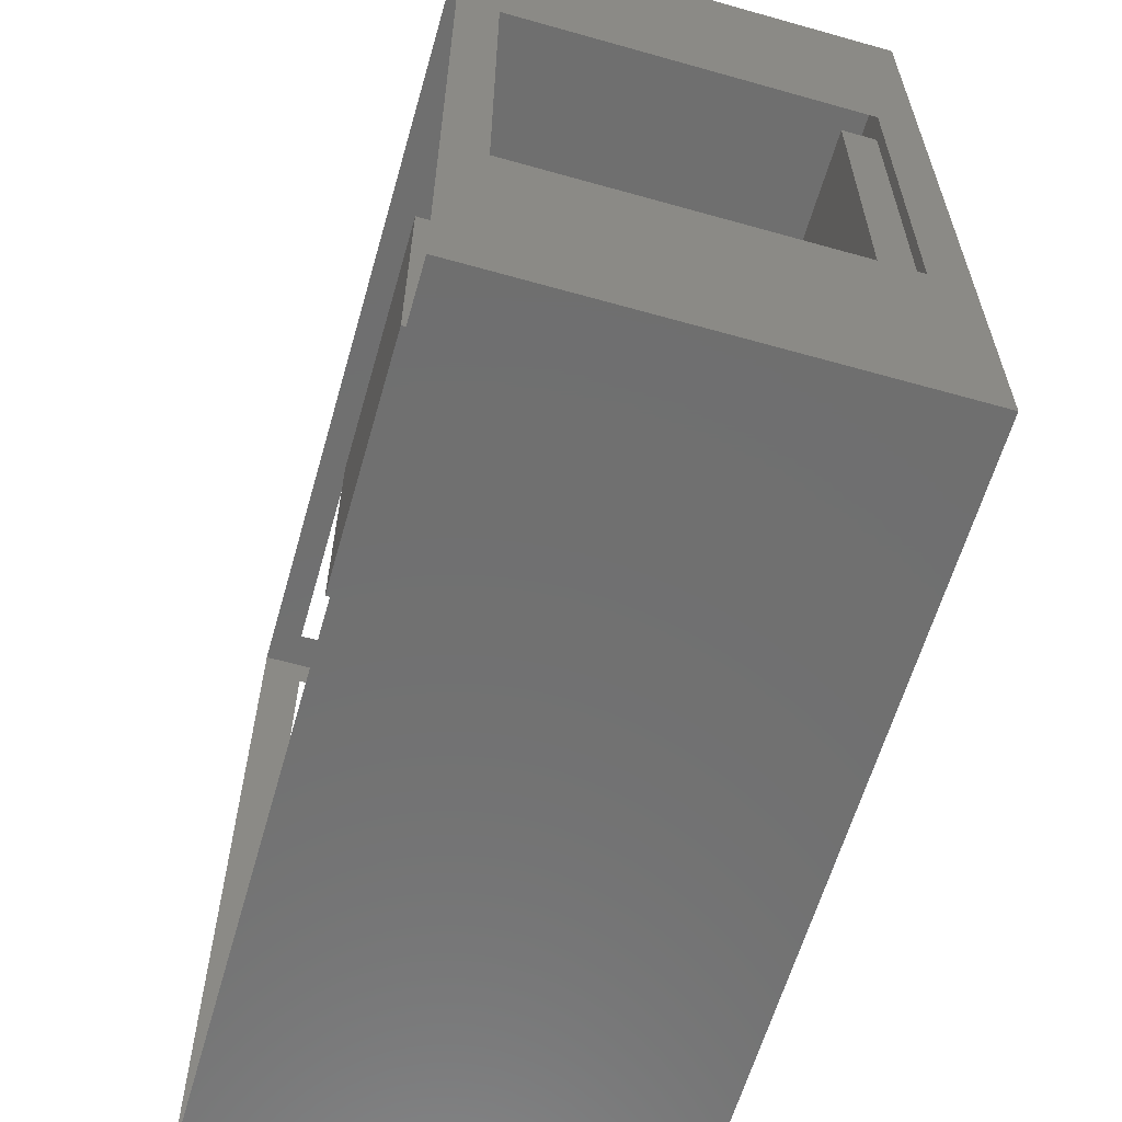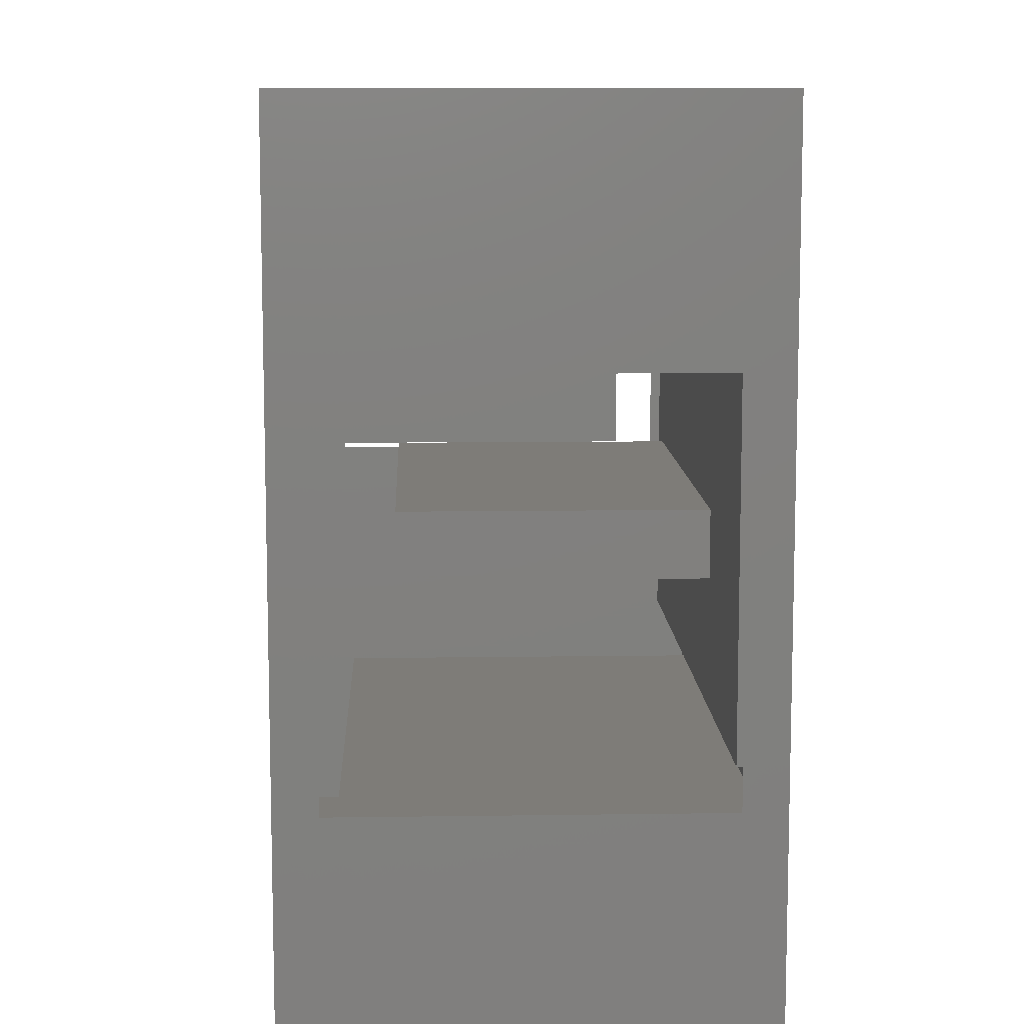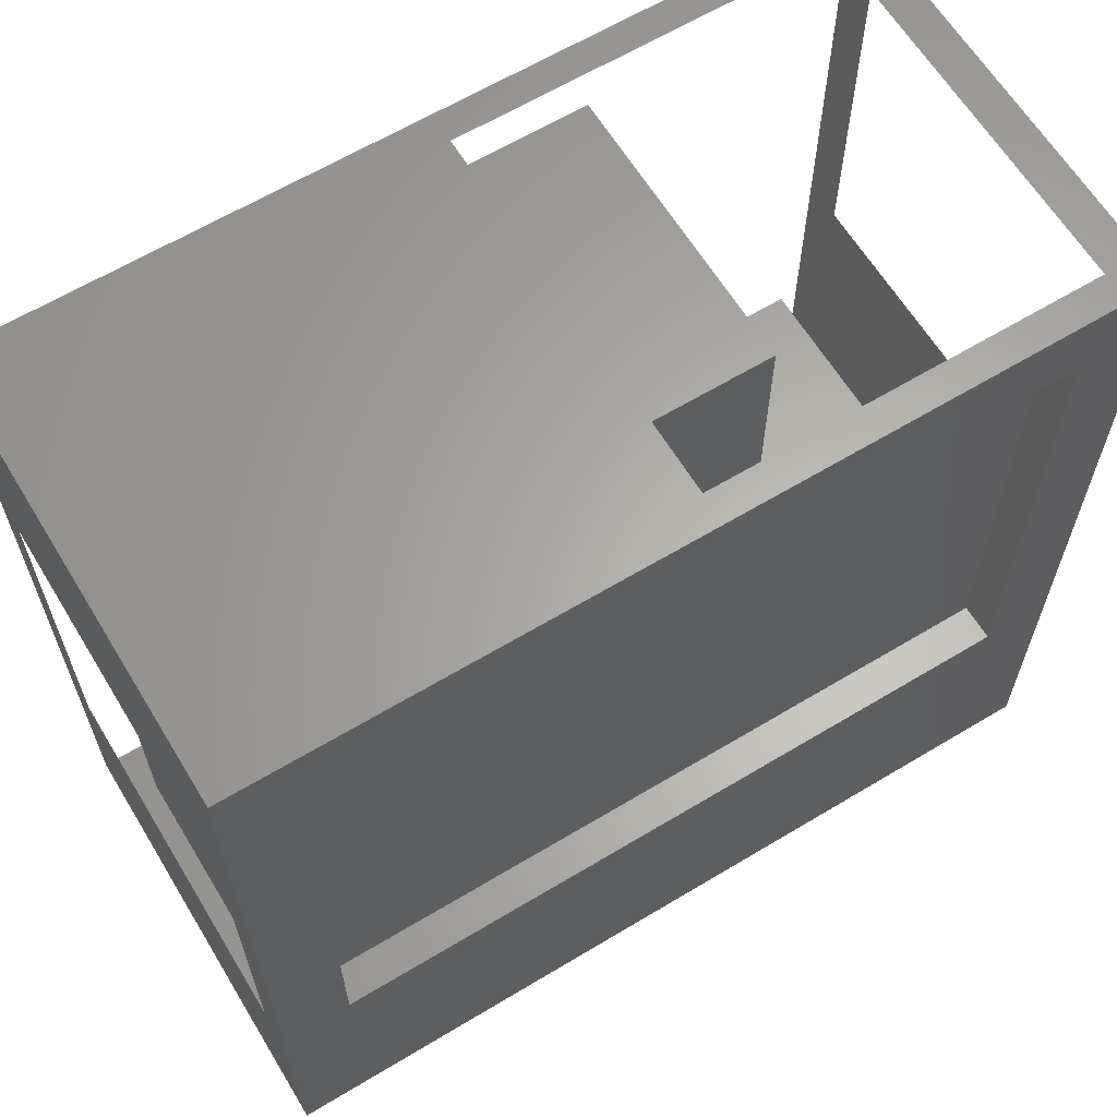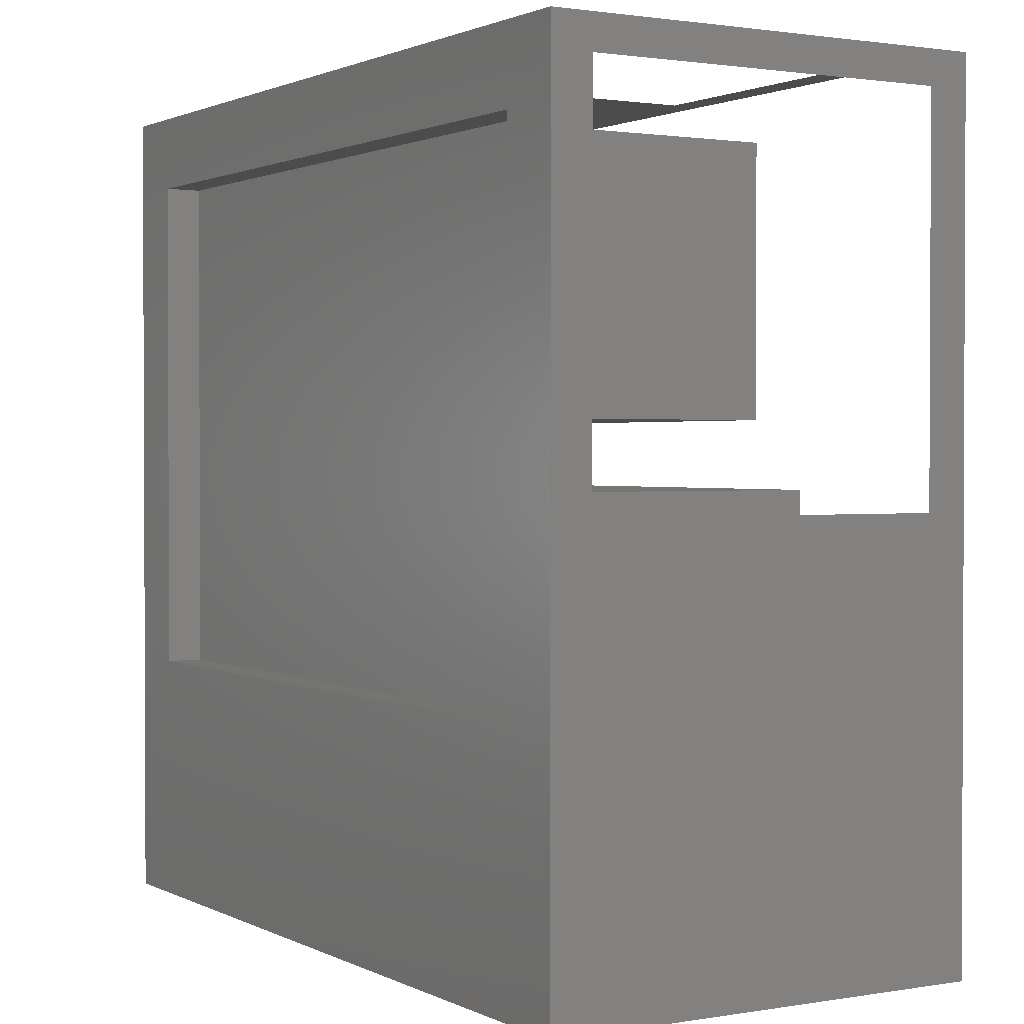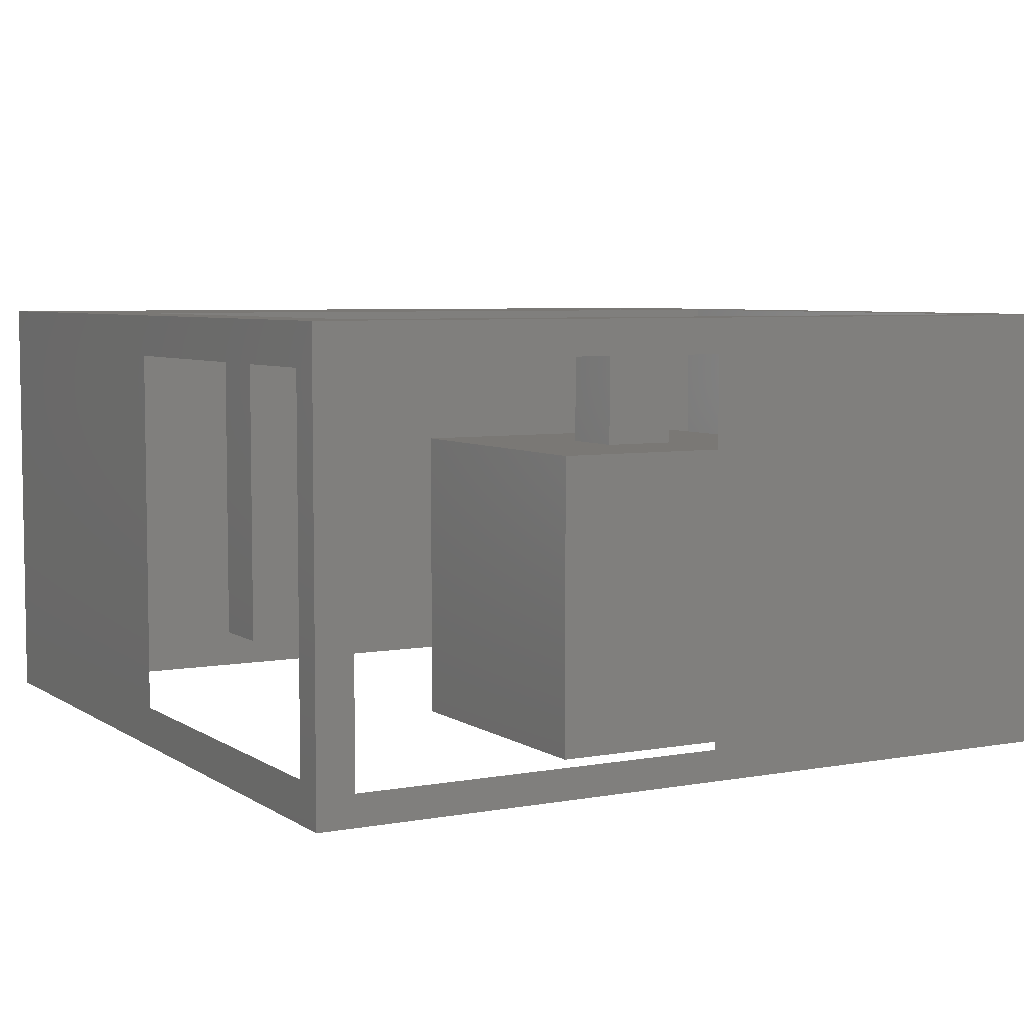
<metadata>
{"format":"stl","ext":"stl","renderer":"f3d","projection":"perspective","resolution":1024,"background":"white","views":[{"elev":-61.6,"azim":74.0,"up":"+Z"},{"elev":9.7,"azim":87.8,"up":"+Z"},{"elev":63.4,"azim":148.7,"up":"+Z"},{"elev":1.4,"azim":-121.0,"up":"+Z"},{"elev":5.8,"azim":-29.1,"up":"+Y"}]}
</metadata>
<code>
# stl→obj: 60 verts, 96 faces
v -0.1887 0.116 0.4036
v -0.1887 0.09668 0.4036
v 0.1887 0.09668 0.4036
v 0.1887 0.116 0.4036
v -0.225 0.116 -0
v -0.225 -0.116 -0
v 0.225 -0.116 -0
v 0.225 0.116 -0
v 0.225 0.09483 0.3207
v 0.225 0.116 0.443
v 0.225 0.09483 0.1223
v 0.225 -0.09483 0.1223
v 0.225 -0.09483 0.3207
v 0.225 -0.116 0.443
v -0.2055 -0.09984 0.443
v -0.225 -0.116 0.443
v -0.225 0.116 0.443
v -0.2055 0.09984 0.443
v -0.006659 0.09984 0.443
v -0.006659 -0.09984 0.443
v -0.225 -0.09467 0.2246
v -0.225 0.09467 0.2246
v -0.225 -0.09467 0.4254
v -0.225 0.09467 0.4254
v -0.1887 0.116 0.1335
v 0.1887 0.116 0.1335
v -0.1887 0.09668 0.1335
v 0.1887 0.09668 0.1335
v -0.169 0.09668 0.1999
v -0.169 0.09668 0.235
v 0.07576 0.09668 0.235
v 0.07576 0.09668 0.1999
v -0.169 -0.06118 0.1999
v 0.07576 -0.06118 0.1999
v 0.07576 -0.06118 0.235
v -0.169 -0.06118 0.235
v -0.01868 0.09668 0.3252
v -0.01868 0.09668 0.3601
v 0.01868 0.09668 0.3601
v 0.01868 0.09668 0.3252
v 0.01868 0.04859 0.3252
v 0.0777 0.04859 0.2701
v -0.0777 0.04859 0.2701
v -0.01868 0.04859 0.3252
v 0.01868 0.04859 0.3601
v -0.01868 0.04859 0.3601
v -0.0777 0.04859 0.4152
v -0.0777 -0.1027 0.4152
v 0.0777 -0.1027 0.4152
v 0.0777 0.04859 0.4152
v -0.0777 -0.1027 0.2701
v 0.0777 -0.1027 0.2701
v -0.2069 0.116 -0
v -0.2069 0.116 0.09455
v 0.2069 0.116 0.09455
v 0.2069 0.116 -0
v -0.2069 -0.09031 -0
v 0.2069 -0.09031 -0
v 0.2069 -0.09031 0.09455
v -0.2069 -0.09031 0.09455
f 1 2 3
f 1 3 4
f 5 6 7
f 5 7 8
f 9 10 8
f 9 8 11
f 11 8 7
f 11 7 12
f 13 14 10
f 13 10 9
f 12 7 14
f 12 14 13
f 15 16 17
f 15 17 18
f 18 17 10
f 18 10 19
f 19 10 14
f 19 14 20
f 20 14 16
f 20 16 15
f 21 6 5
f 21 5 22
f 23 16 6
f 23 6 21
f 24 17 16
f 24 16 23
f 22 5 17
f 22 17 24
f 1 17 5
f 1 5 25
f 4 10 17
f 4 17 1
f 26 8 10
f 26 10 4
f 5 8 26
f 5 26 25
f 27 28 3
f 27 3 2
f 25 27 2
f 25 2 1
f 4 3 28
f 4 28 26
f 26 28 27
f 26 27 25
f 29 30 31
f 29 31 32
f 33 34 35
f 33 35 36
f 30 36 35
f 30 35 31
f 29 33 36
f 29 36 30
f 31 35 34
f 31 34 32
f 32 34 33
f 32 33 29
f 37 38 39
f 37 39 40
f 41 42 43
f 41 43 44
f 39 45 41
f 39 41 40
f 40 41 44
f 40 44 37
f 38 46 45
f 38 45 39
f 37 44 46
f 37 46 38
f 47 48 49
f 47 49 50
f 46 47 50
f 46 50 45
f 44 43 47
f 44 47 46
f 45 50 42
f 45 42 41
f 51 52 49
f 51 49 48
f 43 51 48
f 43 48 47
f 50 49 52
f 50 52 42
f 42 52 51
f 42 51 43
f 53 54 55
f 53 55 56
f 57 58 59
f 57 59 60
f 56 55 59
f 56 59 58
f 55 54 60
f 55 60 59
f 54 53 57
f 54 57 60
f 53 56 58
f 53 58 57

</code>
